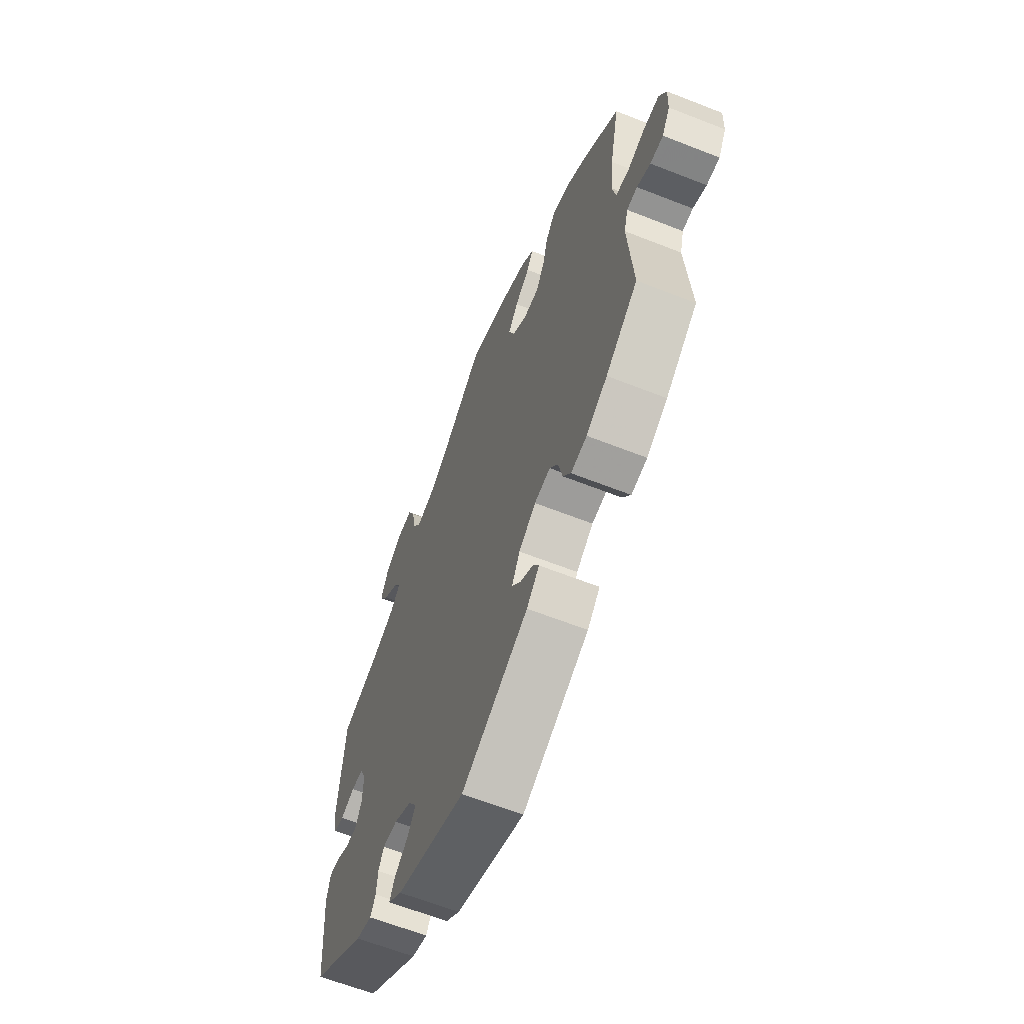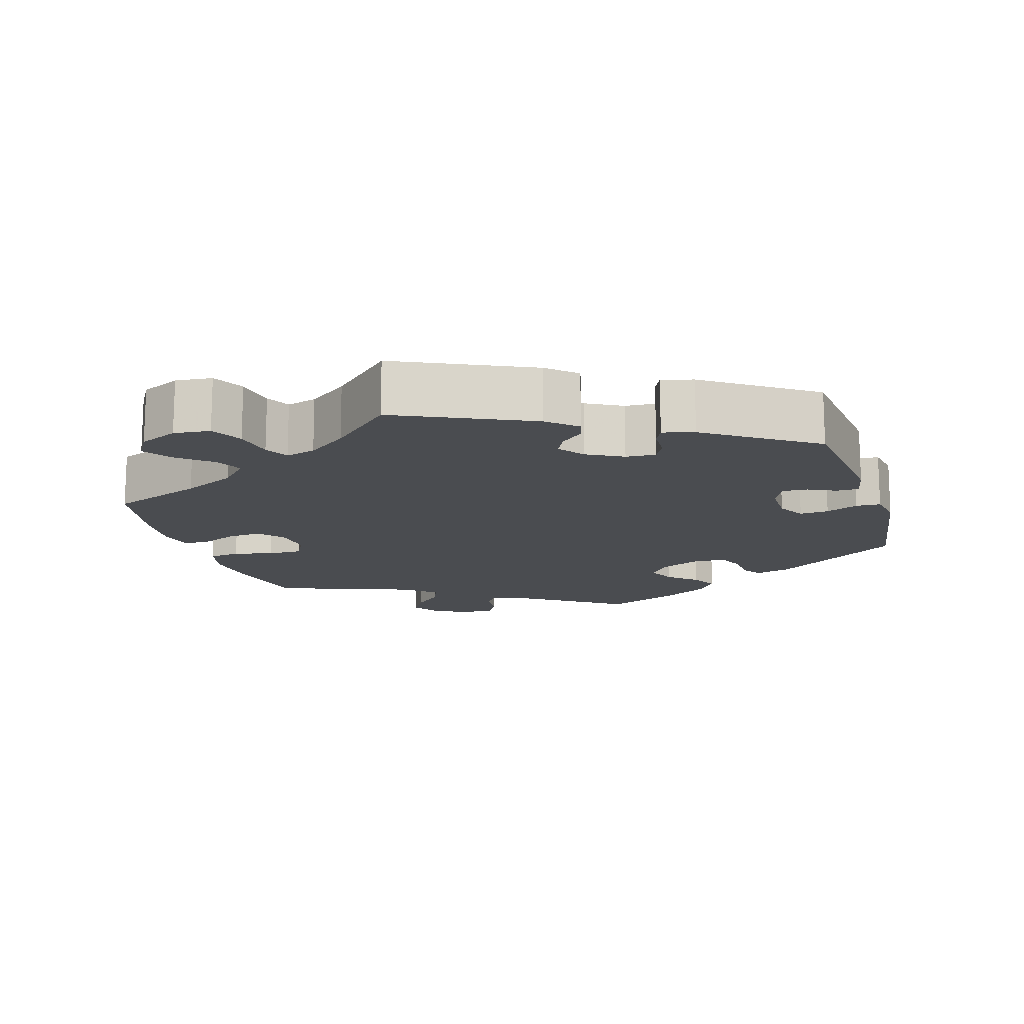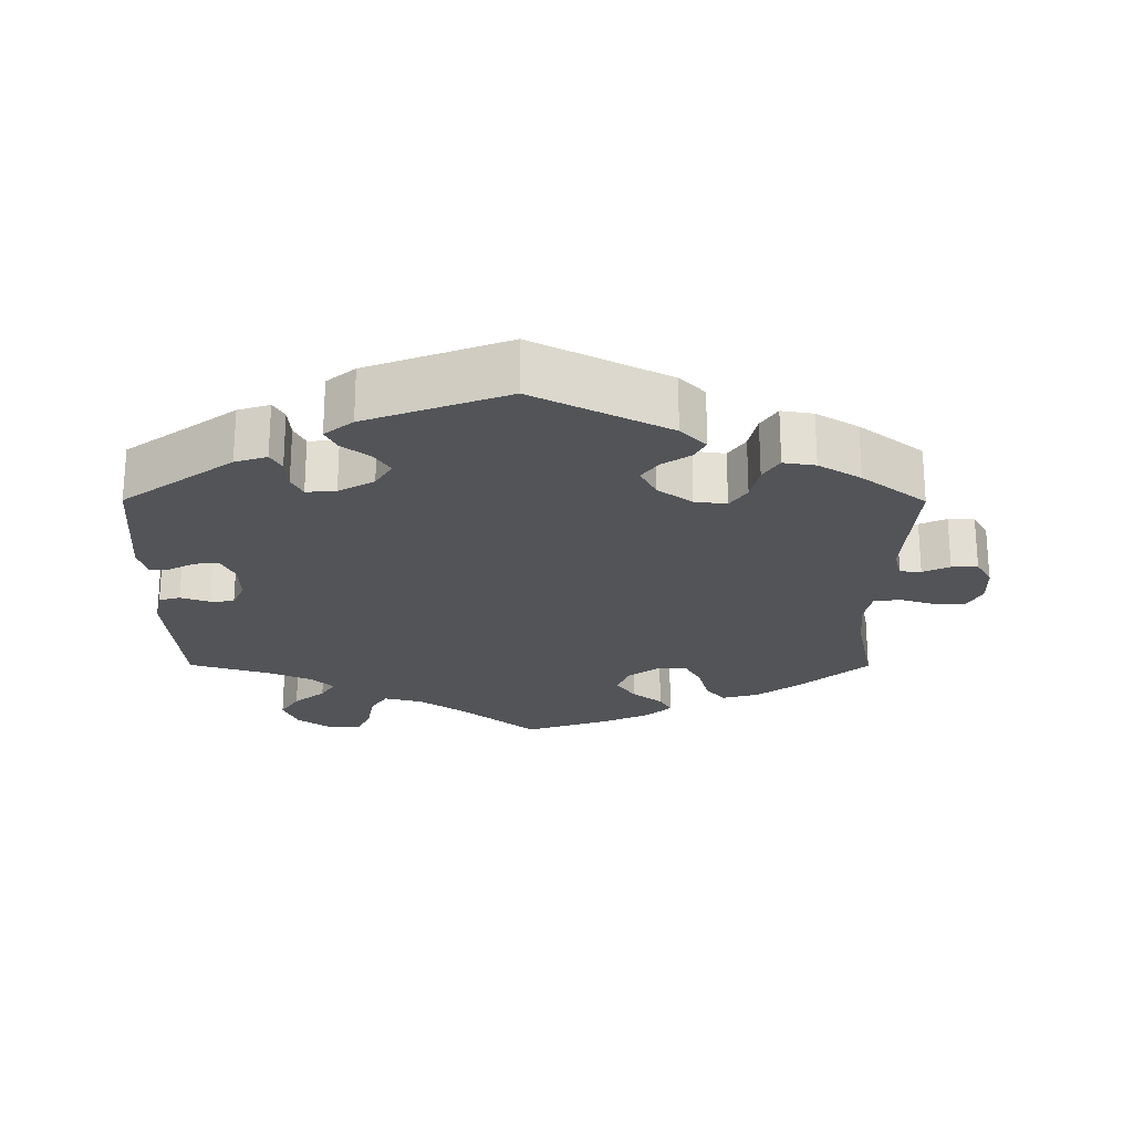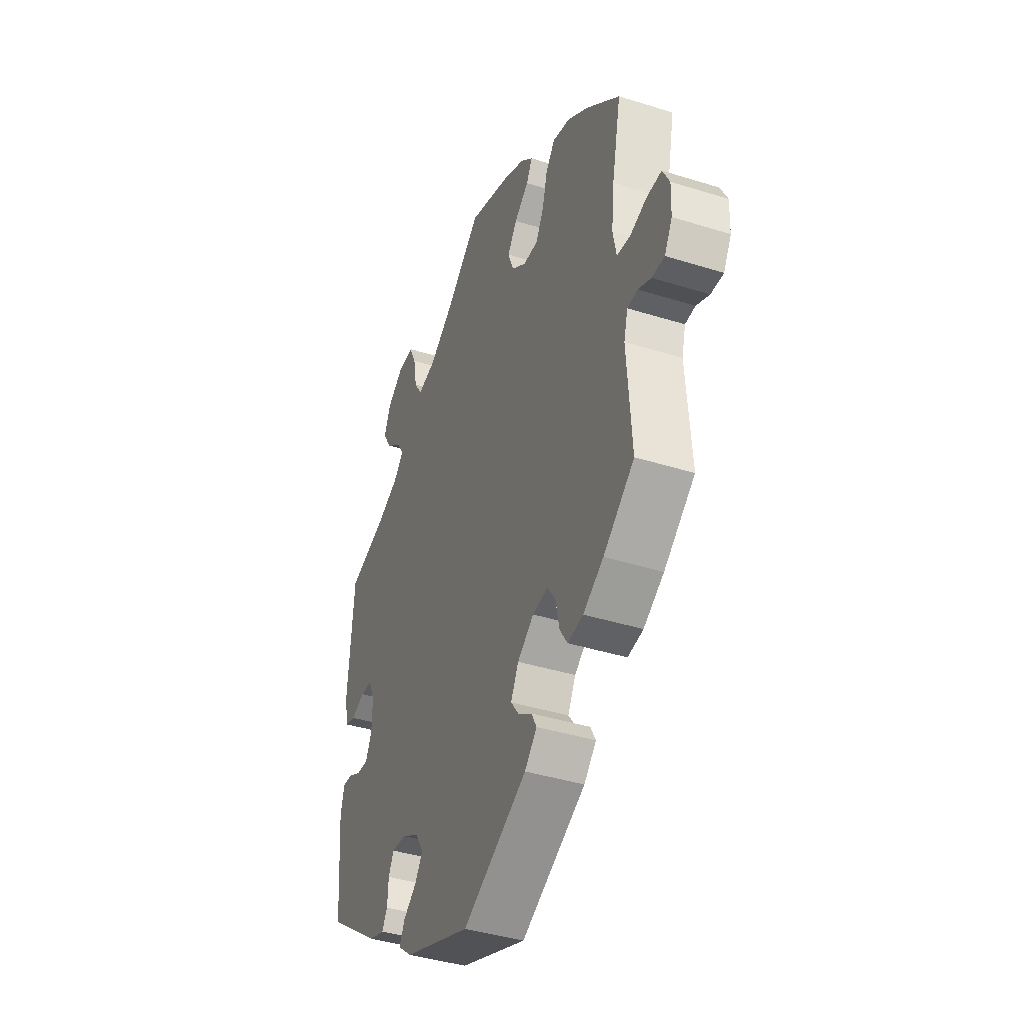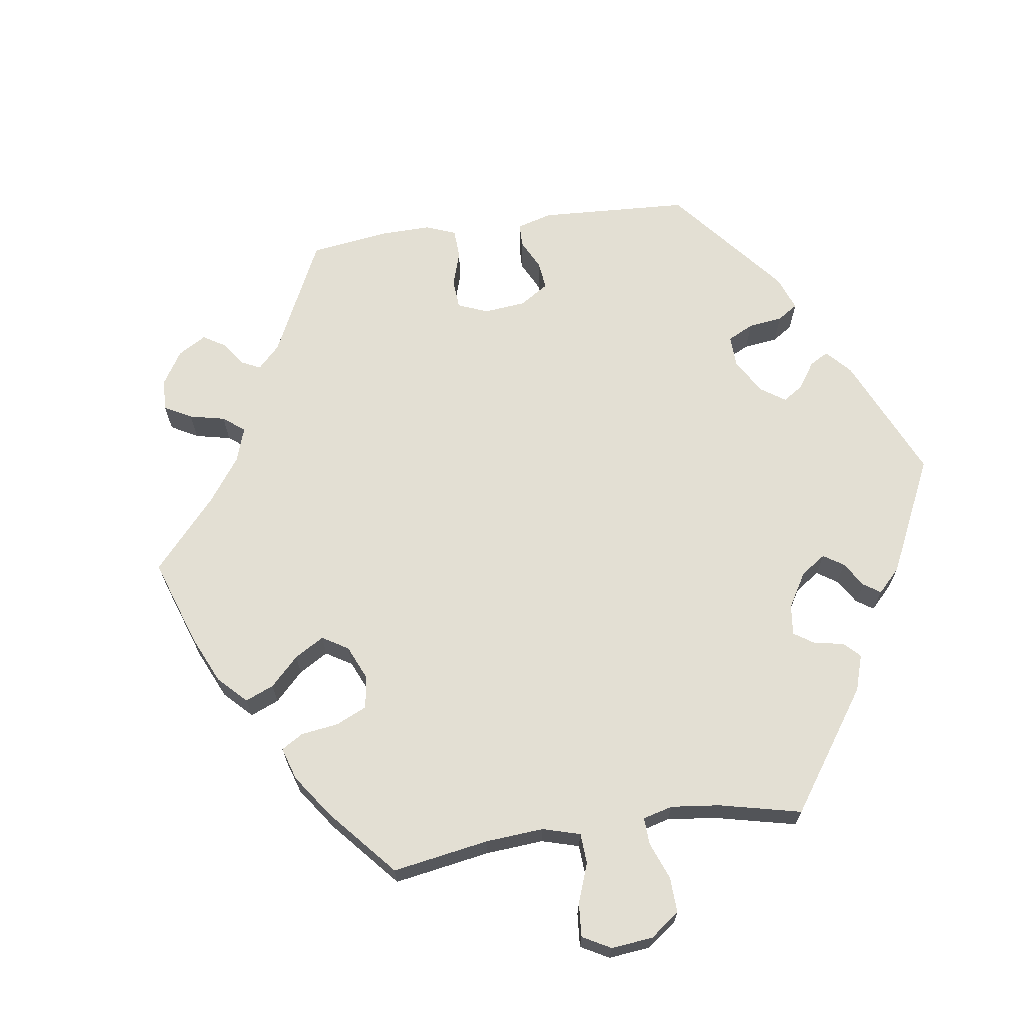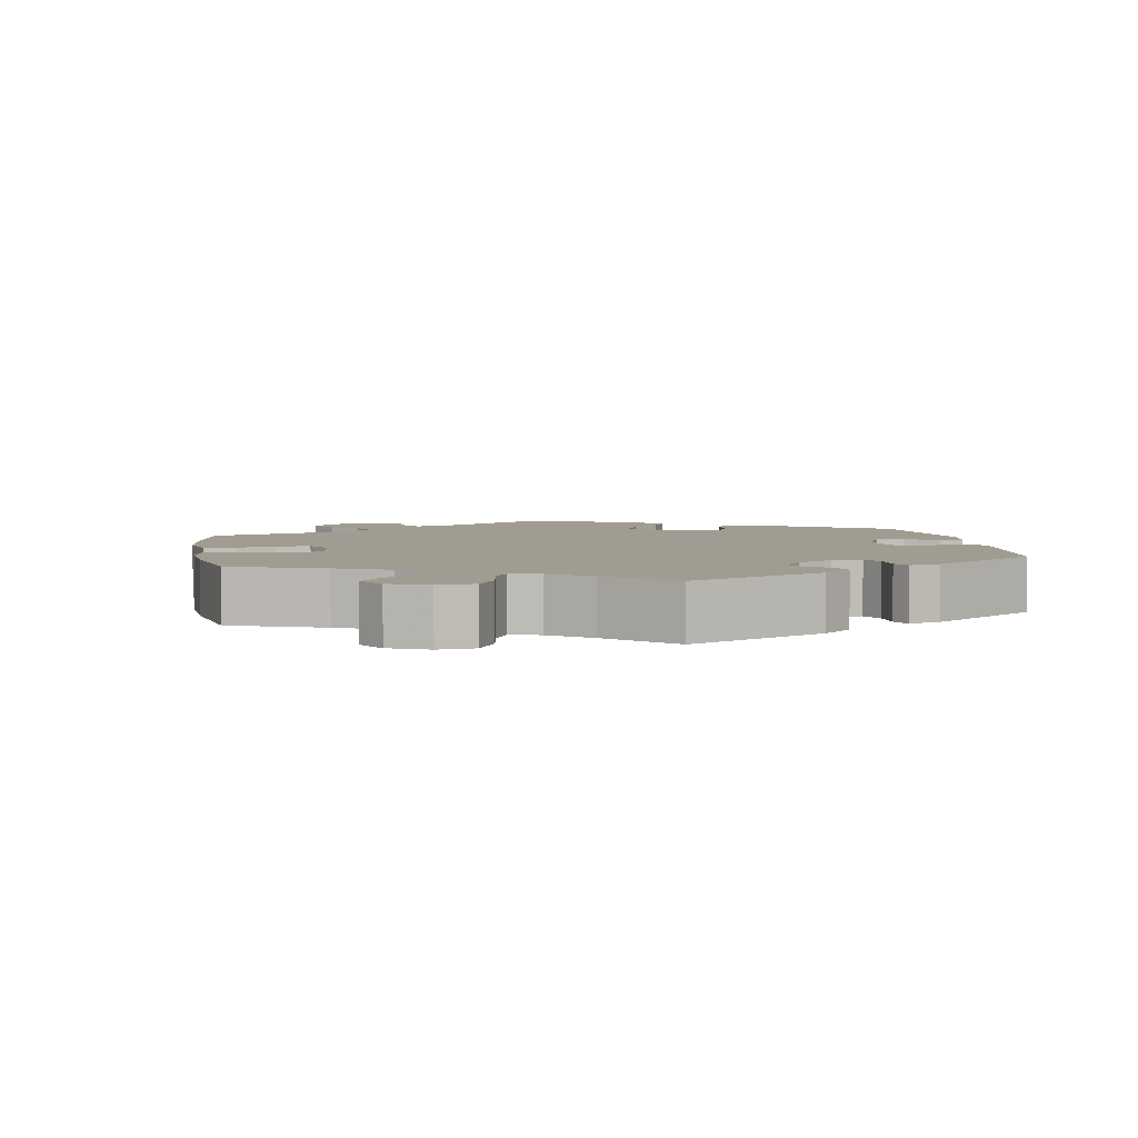
<metadata>
{"format":"obj","ext":"obj","renderer":"f3d","projection":"perspective","resolution":1024,"background":"white","views":[{"elev":-62.8,"azim":-111.8,"up":"+Z"},{"elev":-14.7,"azim":77.4,"up":"+Y"},{"elev":-23.2,"azim":179.8,"up":"+Y"},{"elev":-40.3,"azim":-111.1,"up":"+Z"},{"elev":67.1,"azim":21.7,"up":"+Y"},{"elev":4.5,"azim":50.6,"up":"+Y"}]}
</metadata>
<code>
v 0.348 0.07 -0.399
v 0.304 0.07 -0.413
v 0.289 0.07 -0.387
v 0.286 0.07 -0.344
v 0.271 0.07 -0.314
v 0.23 0.07 -0.317
v 0.181 0.07 -0.345
v 0.158 0.07 -0.382
v 0.18 0.07 -0.415
v 0.218 0.07 -0.444
v 0.233 0.07 -0.474
v 0.194 0.07 -0.506
v 0.001 0.07 -0.578
v -0.184 0.07 -0.484
v -0.219 0.07 -0.448
v -0.204 0.07 -0.42
v -0.165 0.07 -0.394
v -0.142 0.07 -0.363
v -0.164 0.07 -0.321
v -0.211 0.07 -0.287
v -0.255 0.07 -0.281
v -0.278 0.07 -0.315
v -0.289 0.07 -0.365
v -0.311 0.07 -0.399
v -0.355 0.07 -0.392
v -0.413 0.07 -0.357
v -0.501 0.07 -0.289
v -0.488 0.07 -0.109
v -0.499 0.07 -0.067
v -0.528 0.07 -0.065
v -0.565 0.07 -0.082
v -0.601 0.07 -0.083
v -0.623 0.07 -0.044
v -0.625 0.07 0.01
v -0.605 0.07 0.049
v -0.562 0.07 0.048
v -0.514 0.07 0.033
v -0.477 0.07 0.038
v -0.467 0.07 0.088
v -0.475 0.07 0.163
v -0.501 0.07 0.289
v -0.406 0.07 0.372
v -0.346 0.07 0.415
v -0.295 0.07 0.429
v -0.269 0.07 0.395
v -0.255 0.07 0.342
v -0.232 0.07 0.301
v -0.19 0.07 0.302
v -0.148 0.07 0.333
v -0.132 0.07 0.375
v -0.159 0.07 0.413
v -0.2 0.07 0.445
v -0.217 0.07 0.476
v -0.182 0.07 0.508
v -0.117 0.07 0.538
v 0 0.07 0.578
v 0.104 0.07 0.492
v 0.17 0.07 0.447
v 0.222 0.07 0.434
v 0.245 0.07 0.469
v 0.255 0.07 0.526
v 0.275 0.07 0.568
v 0.319 0.07 0.567
v 0.366 0.07 0.533
v 0.386 0.07 0.487
v 0.36 0.07 0.446
v 0.317 0.07 0.411
v 0.297 0.07 0.38
v 0.327 0.07 0.35
v 0.389 0.07 0.323
v 0.5 0.07 0.289
v 0.517 0.07 0.088
v 0.506 0.07 0.037
v 0.477 0.07 0.029
v 0.437 0.07 0.043
v 0.404 0.07 0.041
v 0.387 0.07 0.002
v 0.388 0.07 -0.054
v 0.406 0.07 -0.091
v 0.439 0.07 -0.089
v 0.475 0.07 -0.07
v 0.503 0.07 -0.068
v 0.514 0.07 -0.111
v 0.5 0.07 -0.289
v 0.348 0 -0.399
v 0.304 0 -0.413
v 0.289 0 -0.387
v 0.286 0 -0.344
v 0.271 0 -0.314
v 0.23 0 -0.317
v 0.181 0 -0.345
v 0.158 0 -0.382
v 0.18 0 -0.415
v 0.218 0 -0.444
v 0.233 0 -0.474
v 0.194 0 -0.506
v 0.001 0 -0.578
v -0.184 0 -0.484
v -0.219 0 -0.448
v -0.204 0 -0.42
v -0.165 0 -0.394
v -0.142 0 -0.363
v -0.164 0 -0.321
v -0.211 0 -0.287
v -0.255 0 -0.281
v -0.278 0 -0.315
v -0.289 0 -0.365
v -0.311 0 -0.399
v -0.355 0 -0.392
v -0.413 0 -0.357
v -0.501 0 -0.289
v -0.488 0 -0.109
v -0.499 0 -0.067
v -0.528 0 -0.065
v -0.565 0 -0.082
v -0.601 0 -0.083
v -0.623 0 -0.044
v -0.625 0 0.01
v -0.605 0 0.049
v -0.562 0 0.048
v -0.514 0 0.033
v -0.477 0 0.038
v -0.467 0 0.088
v -0.475 0 0.163
v -0.501 0 0.289
v -0.406 0 0.372
v -0.346 0 0.415
v -0.295 0 0.429
v -0.269 0 0.395
v -0.255 0 0.342
v -0.232 0 0.301
v -0.19 0 0.302
v -0.148 0 0.333
v -0.132 0 0.375
v -0.159 0 0.413
v -0.2 0 0.445
v -0.217 0 0.476
v -0.182 0 0.508
v -0.117 0 0.538
v 0 0 0.578
v 0.104 0 0.492
v 0.17 0 0.447
v 0.222 0 0.434
v 0.245 0 0.469
v 0.255 0 0.526
v 0.275 0 0.568
v 0.319 0 0.567
v 0.366 0 0.533
v 0.386 0 0.487
v 0.36 0 0.446
v 0.317 0 0.411
v 0.297 0 0.38
v 0.327 0 0.35
v 0.389 0 0.323
v 0.5 0 0.289
v 0.517 0 0.088
v 0.506 0 0.037
v 0.477 0 0.029
v 0.437 0 0.043
v 0.404 0 0.041
v 0.387 0 0.002
v 0.388 0 -0.054
v 0.406 0 -0.091
v 0.439 0 -0.089
v 0.475 0 -0.07
v 0.503 0 -0.068
v 0.514 0 -0.111
v 0.5 0 -0.289
f 80 81 82 83
f 79 80 83 84
f 78 79 84 1
f 72 73 74 75
f 70 71 72 75
f 69 70 75 76
f 68 69 76 77
f 64 65 66 67
f 64 67 68
f 63 64 68
f 60 61 62 63
f 59 60 63 68
f 58 59 68 77
f 54 55 56 57
f 51 52 53 54
f 50 51 54 57
f 49 50 57 58
f 43 44 45 46
f 43 46 47
f 40 41 42 43
f 39 40 43 47
f 38 39 47 48
f 34 35 36 37
f 34 37 38
f 33 34 38
f 30 31 32 33
f 29 30 33 38
f 28 29 38 48
f 22 23 24 25
f 21 22 25 26
f 14 15 16 17
f 14 17 18
f 13 14 18
f 12 13 18 19
f 9 10 11 12
f 8 9 12 19
f 1 2 3 4
f 1 4 5
f 78 1 5
f 77 78 5 6
f 58 77 6 7
f 21 26 27 28
f 20 21 28 48
f 20 48 49 58
f 19 20 58
f 7 8 19 58
f 167 166 165 164
f 168 167 164 163
f 85 168 163 162
f 159 158 157 156
f 159 156 155 154
f 160 159 154 153
f 161 160 153 152
f 151 150 149 148
f 152 151 148
f 152 148 147
f 147 146 145 144
f 152 147 144 143
f 161 152 143 142
f 141 140 139 138
f 138 137 136 135
f 141 138 135 134
f 142 141 134 133
f 130 129 128 127
f 131 130 127
f 127 126 125 124
f 131 127 124 123
f 132 131 123 122
f 121 120 119 118
f 122 121 118
f 122 118 117
f 117 116 115 114
f 122 117 114 113
f 132 122 113 112
f 109 108 107 106
f 110 109 106 105
f 101 100 99 98
f 102 101 98
f 102 98 97
f 103 102 97 96
f 96 95 94 93
f 103 96 93 92
f 88 87 86 85
f 89 88 85
f 89 85 162
f 90 89 162 161
f 91 90 161 142
f 112 111 110 105
f 132 112 105 104
f 142 133 132 104
f 142 104 103
f 142 103 92 91
f 1 85 86 2
f 2 86 87 3
f 3 87 88 4
f 4 88 89 5
f 5 89 90 6
f 6 90 91 7
f 7 91 92 8
f 8 92 93 9
f 9 93 94 10
f 10 94 95 11
f 11 95 96 12
f 12 96 97 13
f 13 97 98 14
f 14 98 99 15
f 15 99 100 16
f 16 100 101 17
f 17 101 102 18
f 18 102 103 19
f 19 103 104 20
f 20 104 105 21
f 21 105 106 22
f 22 106 107 23
f 23 107 108 24
f 24 108 109 25
f 25 109 110 26
f 26 110 111 27
f 27 111 112 28
f 28 112 113 29
f 29 113 114 30
f 30 114 115 31
f 31 115 116 32
f 32 116 117 33
f 33 117 118 34
f 34 118 119 35
f 35 119 120 36
f 36 120 121 37
f 37 121 122 38
f 38 122 123 39
f 39 123 124 40
f 40 124 125 41
f 41 125 126 42
f 42 126 127 43
f 43 127 128 44
f 44 128 129 45
f 45 129 130 46
f 46 130 131 47
f 47 131 132 48
f 48 132 133 49
f 49 133 134 50
f 50 134 135 51
f 51 135 136 52
f 52 136 137 53
f 53 137 138 54
f 54 138 139 55
f 55 139 140 56
f 56 140 141 57
f 57 141 142 58
f 58 142 143 59
f 59 143 144 60
f 60 144 145 61
f 61 145 146 62
f 62 146 147 63
f 63 147 148 64
f 64 148 149 65
f 65 149 150 66
f 66 150 151 67
f 67 151 152 68
f 68 152 153 69
f 69 153 154 70
f 70 154 155 71
f 71 155 156 72
f 72 156 157 73
f 73 157 158 74
f 74 158 159 75
f 75 159 160 76
f 76 160 161 77
f 77 161 162 78
f 78 162 163 79
f 79 163 164 80
f 80 164 165 81
f 81 165 166 82
f 82 166 167 83
f 83 167 168 84
f 84 168 85 1

</code>
